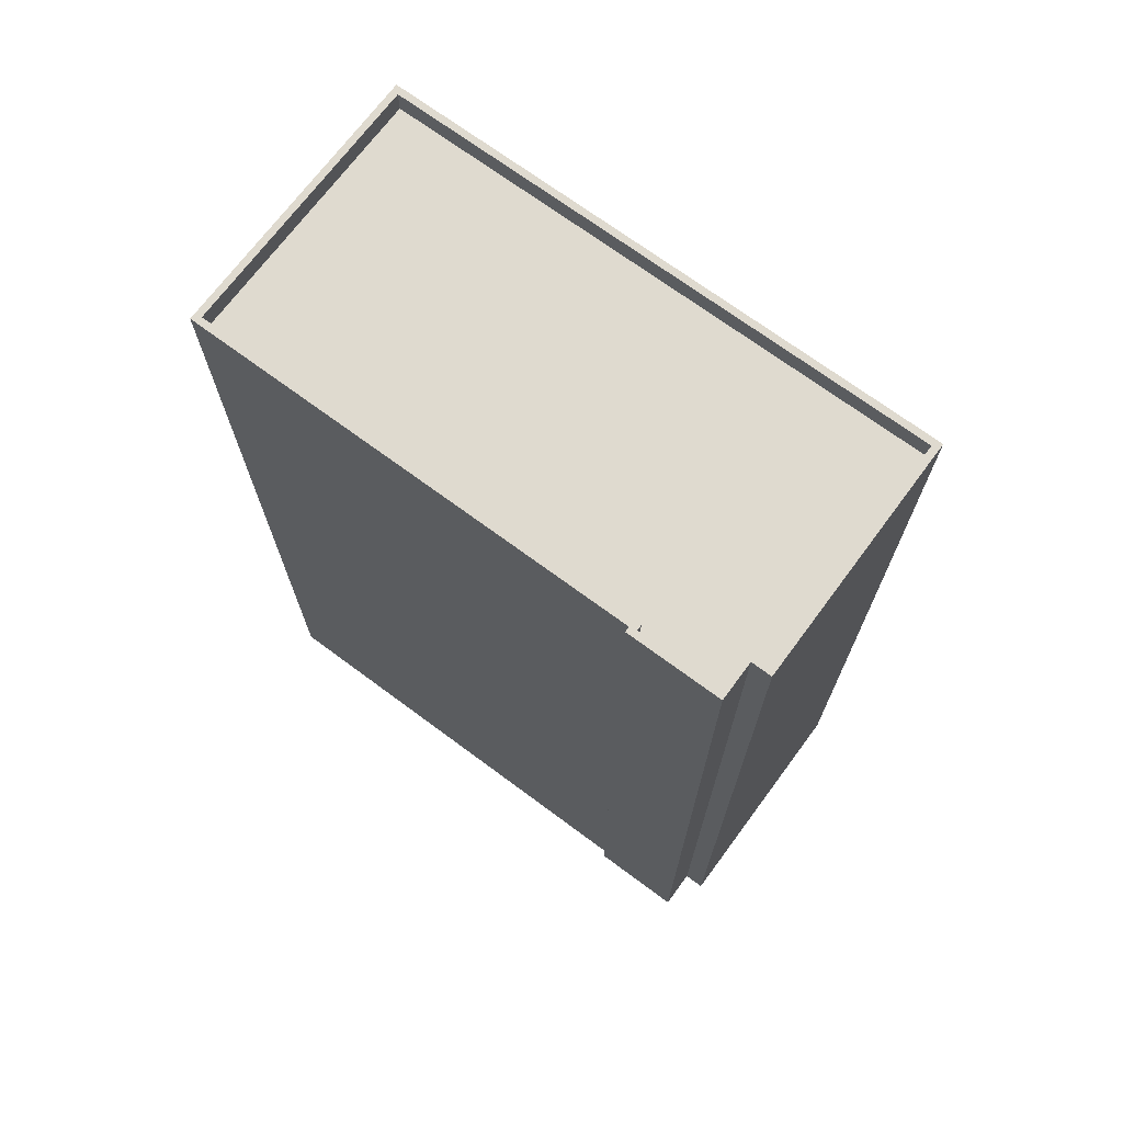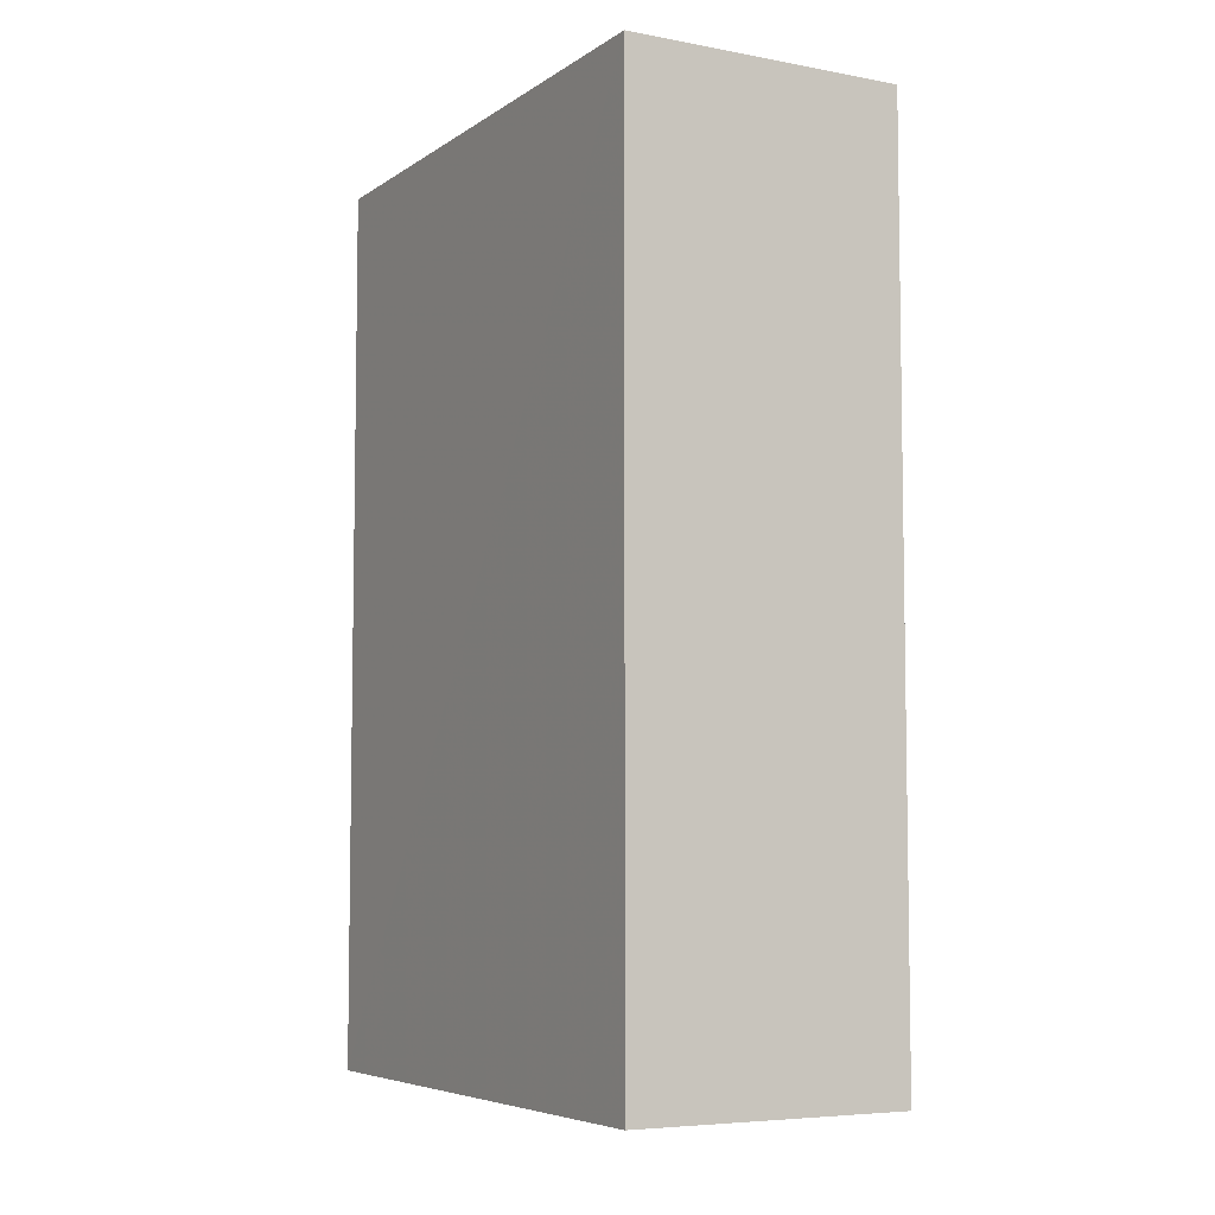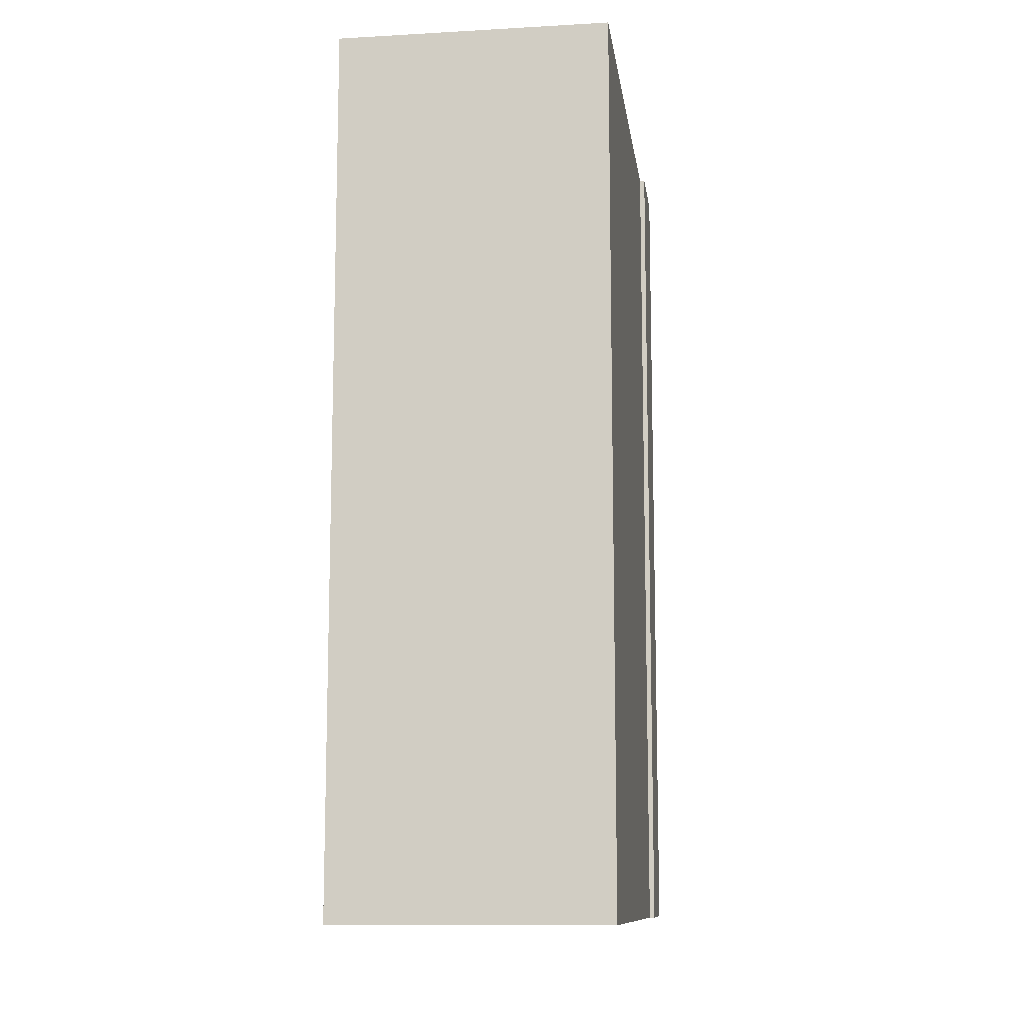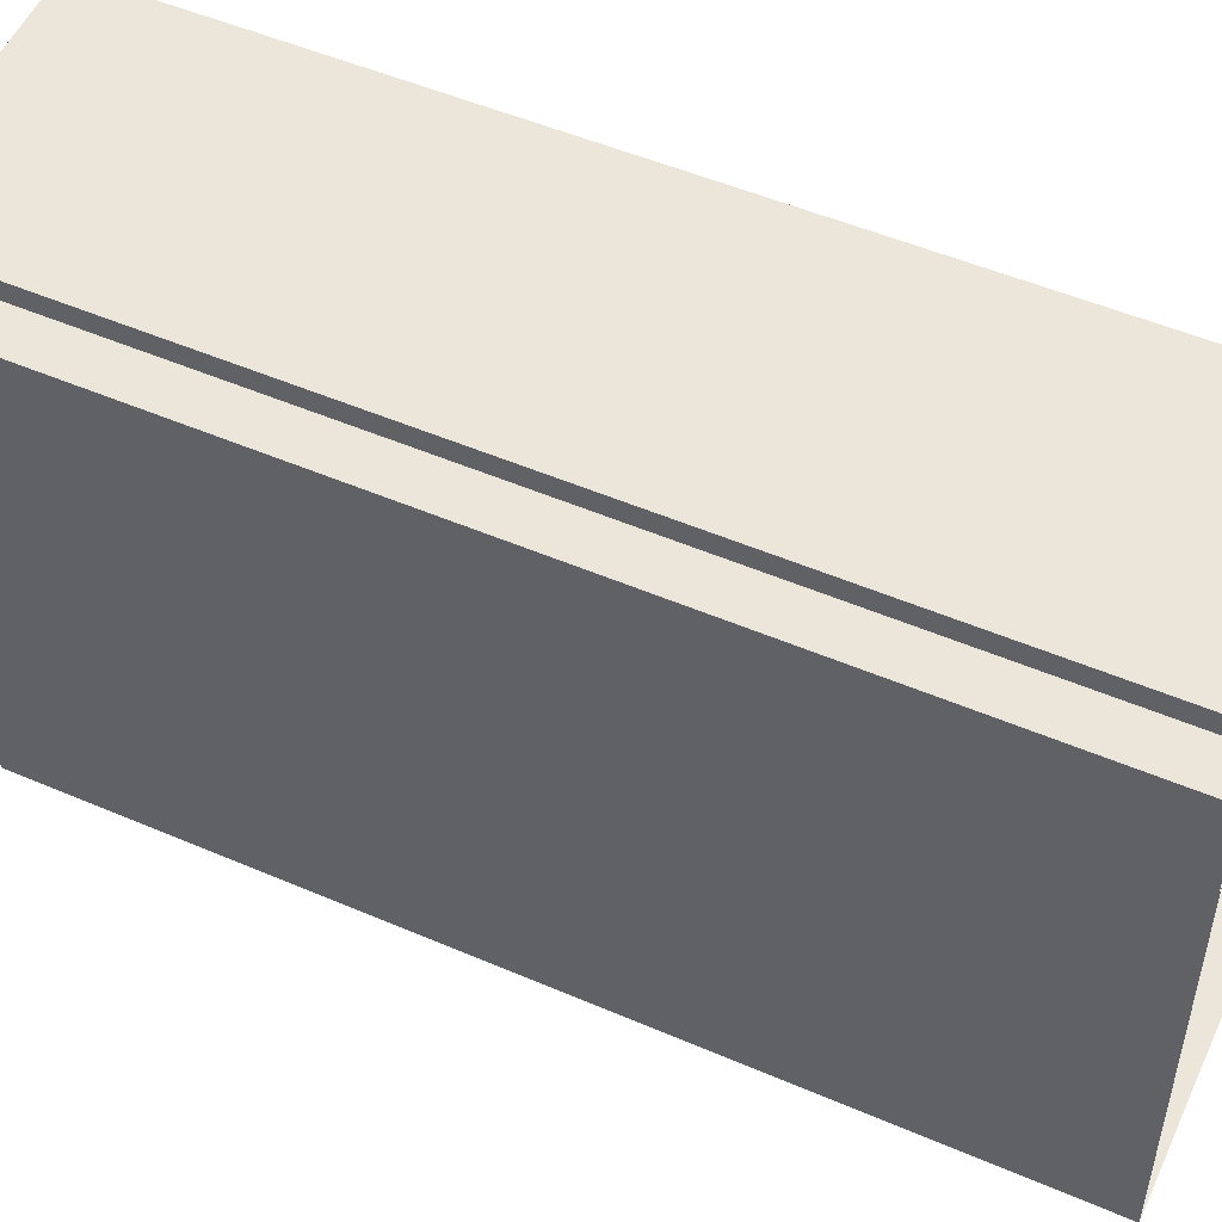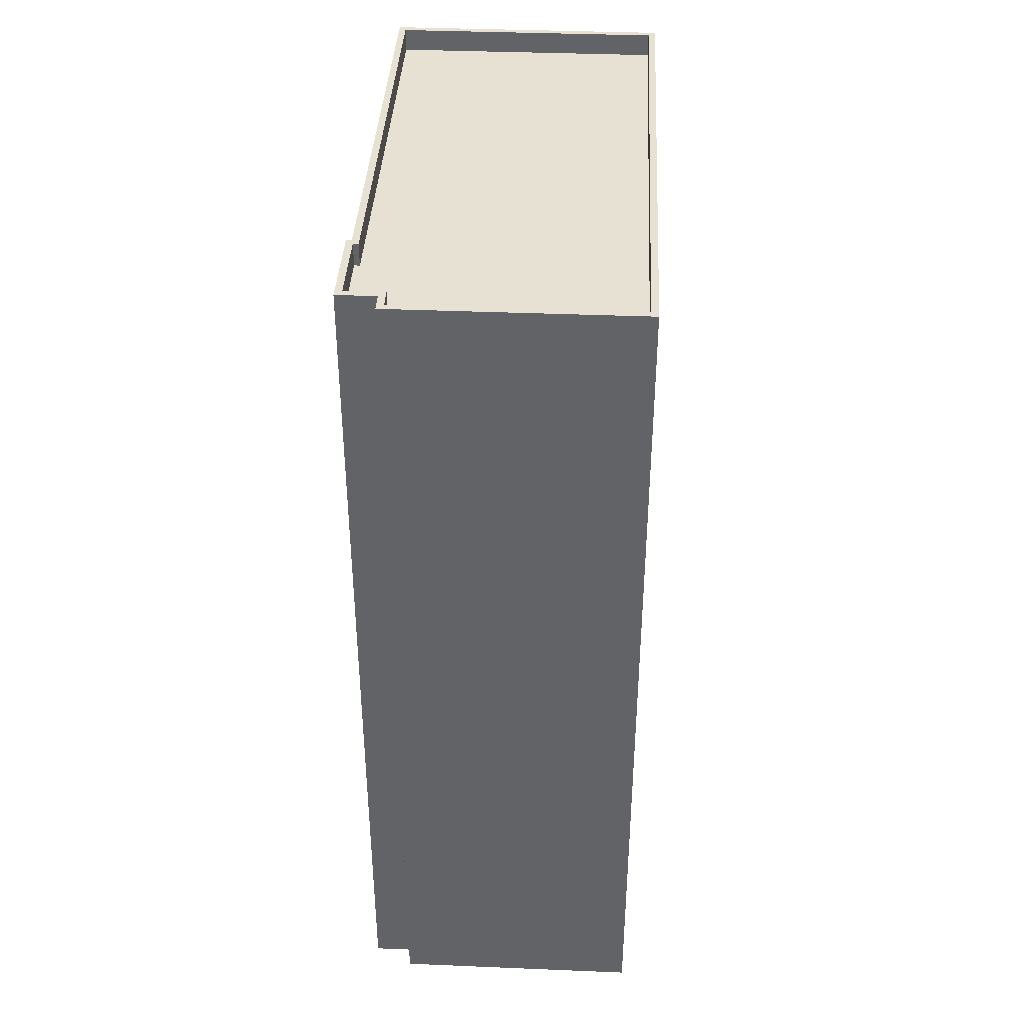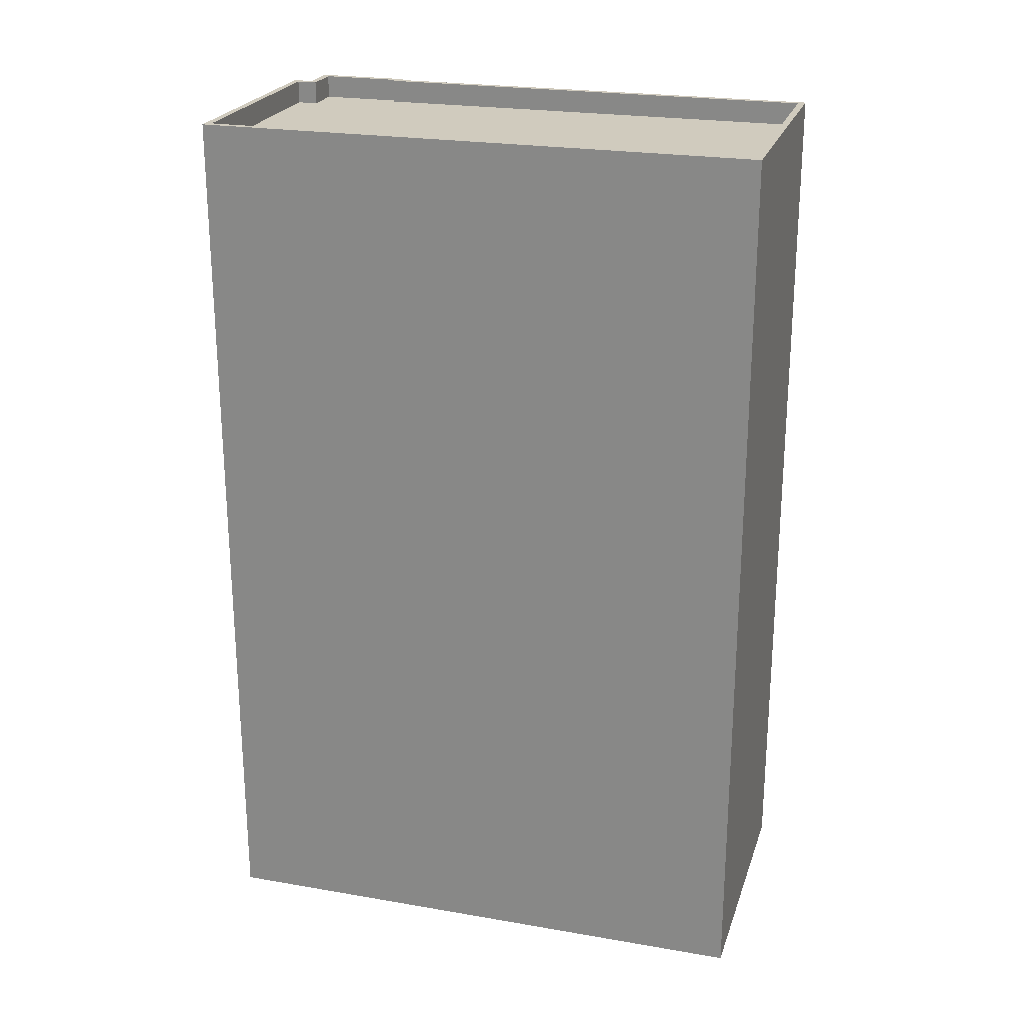
<metadata>
{"format":"obj","ext":"obj","renderer":"f3d","projection":"perspective","resolution":1024,"background":"white","views":[{"elev":70.8,"azim":122.5,"up":"+Z"},{"elev":-6.1,"azim":-33.1,"up":"+Z"},{"elev":-11.0,"azim":3.8,"up":"+Z"},{"elev":51.4,"azim":115.0,"up":"+Y"},{"elev":38.8,"azim":178.9,"up":"+Z"},{"elev":23.3,"azim":-77.8,"up":"+Z"}]}
</metadata>
<code>
v 1.224e+04 -1.544e+04 19.59
v 1.224e+04 -1.544e+04 19.59
v 1.223e+04 -1.544e+04 19.59
v 1.223e+04 -1.546e+04 19.59
v 1.224e+04 -1.545e+04 19.59
v 1.224e+04 -1.547e+04 19.59
v 1.224e+04 -1.544e+04 19.59
v 1.224e+04 -1.545e+04 19.59
v 1.224e+04 -1.544e+04 57.52
v 1.223e+04 -1.544e+04 57.52
v 1.224e+04 -1.544e+04 57.52
v 1.224e+04 -1.544e+04 57.52
v 1.224e+04 -1.545e+04 57.52
v 1.224e+04 -1.545e+04 57.52
v 1.223e+04 -1.546e+04 57.52
v 1.224e+04 -1.546e+04 57.52
v 1.224e+04 -1.547e+04 58.52
v 1.224e+04 -1.545e+04 58.52
v 1.224e+04 -1.546e+04 58.52
v 1.224e+04 -1.545e+04 58.52
v 1.224e+04 -1.545e+04 58.52
v 1.224e+04 -1.545e+04 58.52
v 1.224e+04 -1.544e+04 58.52
v 1.224e+04 -1.544e+04 58.52
v 1.224e+04 -1.544e+04 58.52
v 1.224e+04 -1.544e+04 58.52
v 1.224e+04 -1.544e+04 58.52
v 1.223e+04 -1.544e+04 58.52
v 1.223e+04 -1.544e+04 58.52
v 1.223e+04 -1.546e+04 58.52
v 1.223e+04 -1.546e+04 58.52
v 1.224e+04 -1.544e+04 58.52
f 1 2 3
f 4 3 5
f 6 4 5
f 5 2 7
f 5 7 8
f 3 2 5
f 9 10 11
f 12 11 13
f 14 12 13
f 13 10 15
f 13 15 16
f 11 10 13
f 17 18 19
f 19 18 20
f 21 18 22
f 23 22 24
f 23 21 22
f 20 18 21
f 25 26 27
f 23 24 27
f 25 28 29
f 19 30 17
f 28 30 31
f 23 27 32
f 31 30 19
f 29 28 31
f 27 26 32
f 26 25 29
f 26 10 9
f 26 29 10
f 26 9 11
f 32 26 11
f 23 11 12
f 23 32 11
f 21 12 14
f 21 23 12
f 21 14 13
f 20 21 13
f 20 13 16
f 19 20 16
f 19 16 15
f 31 19 15
f 31 15 10
f 29 31 10
f 25 2 1
f 25 27 2
f 24 7 2
f 27 24 2
f 22 8 7
f 24 22 7
f 22 5 8
f 22 18 5
f 17 6 5
f 18 17 5
f 17 4 6
f 17 30 4
f 30 3 4
f 30 28 3
f 25 1 3
f 28 25 3

</code>
